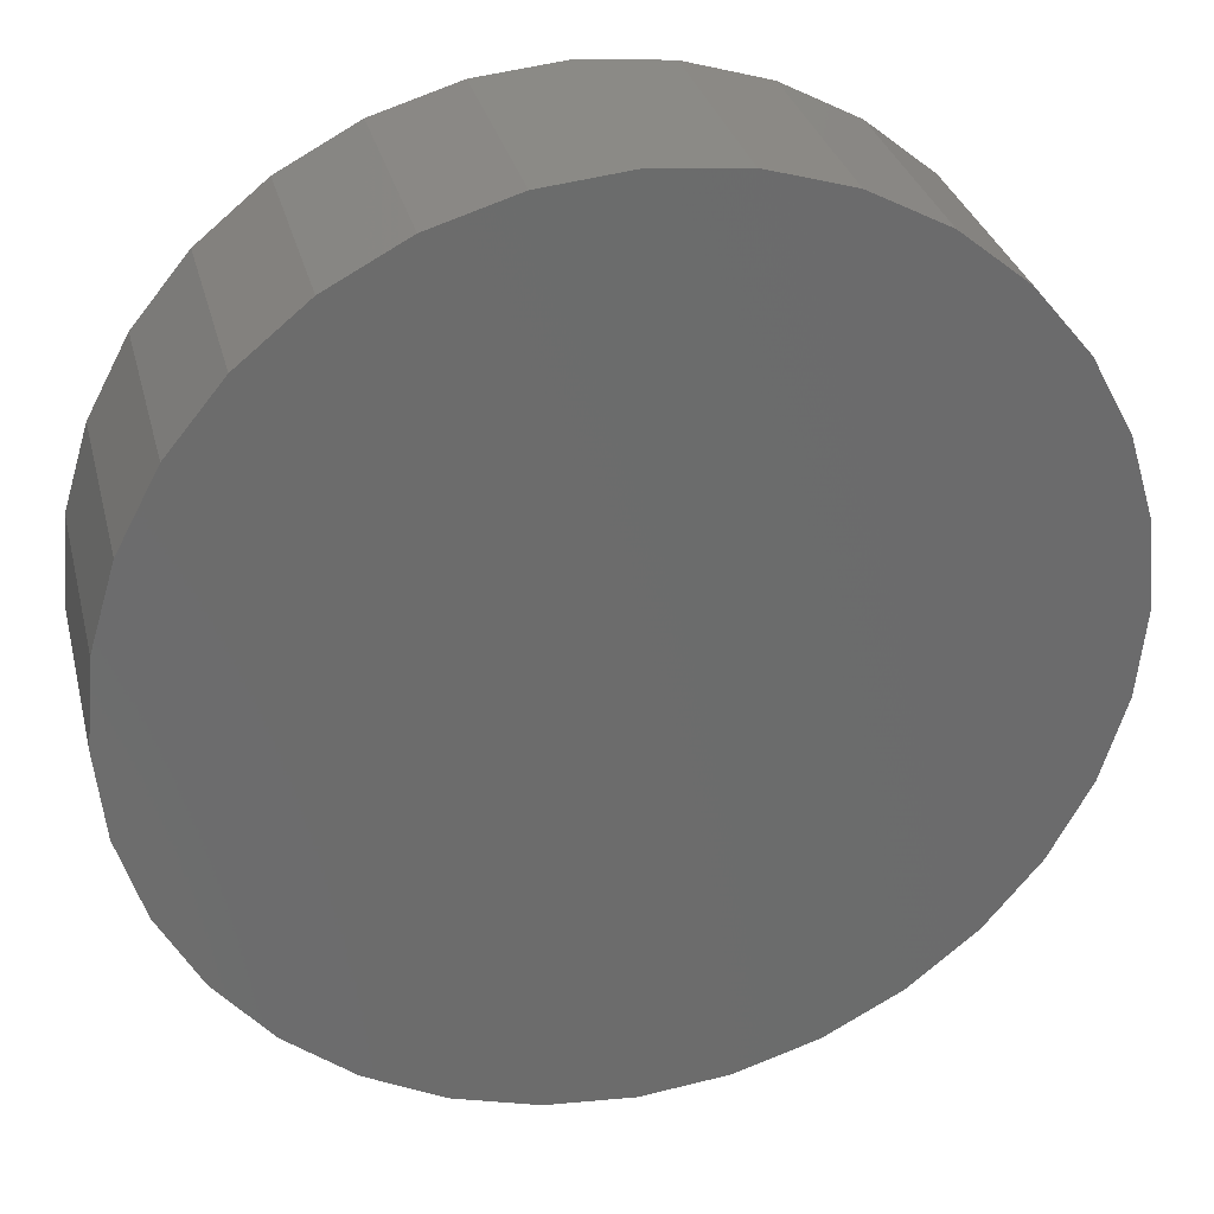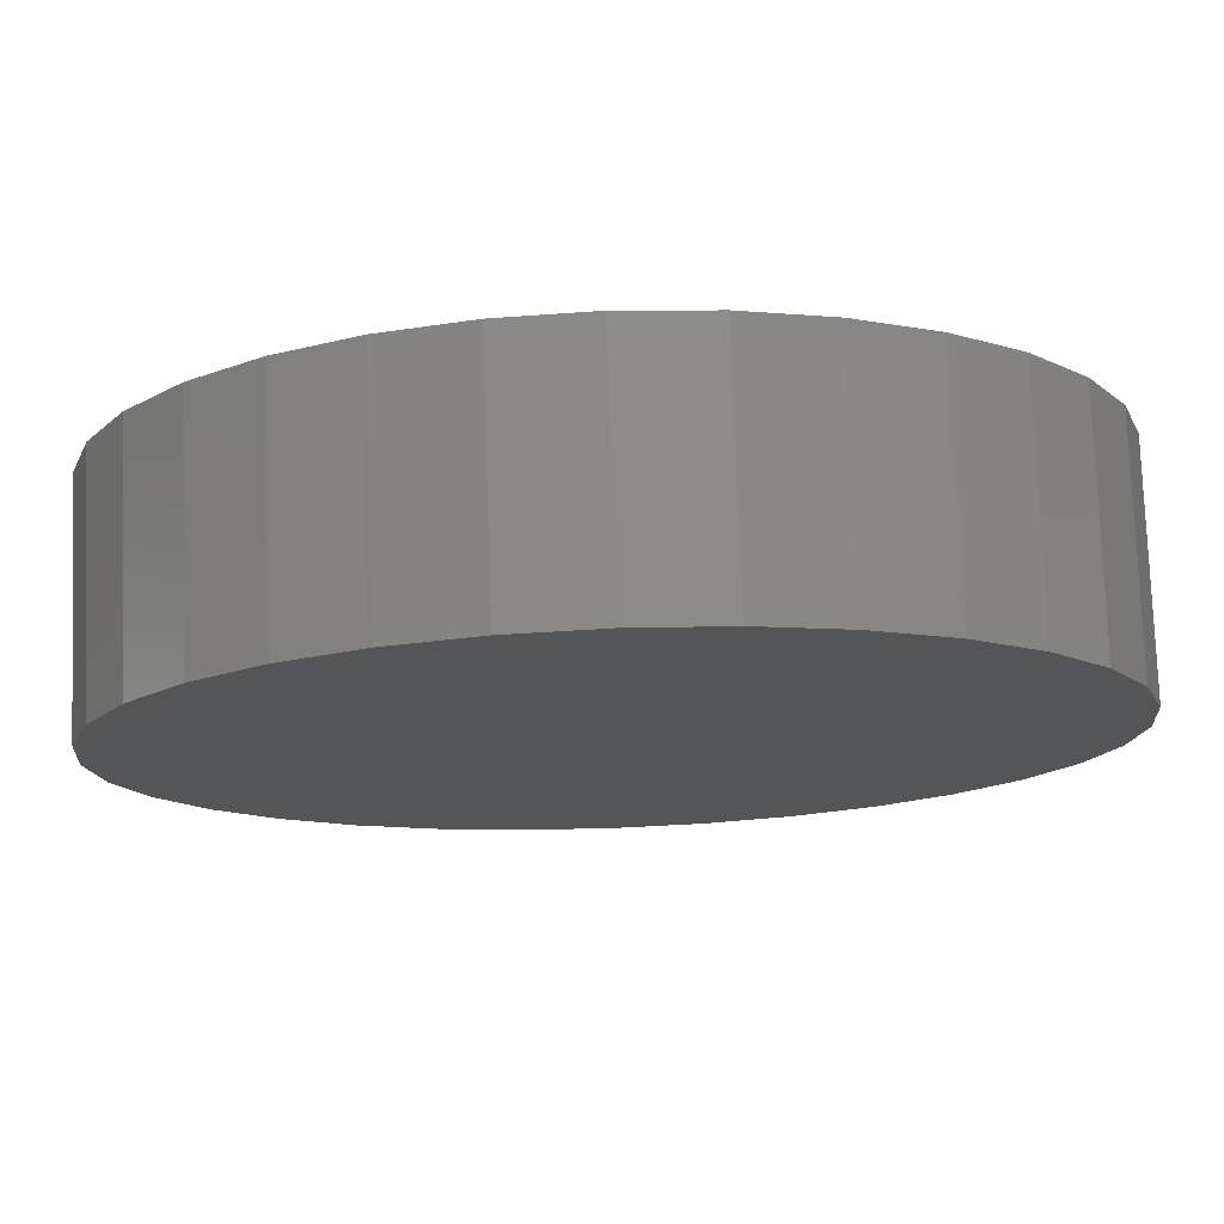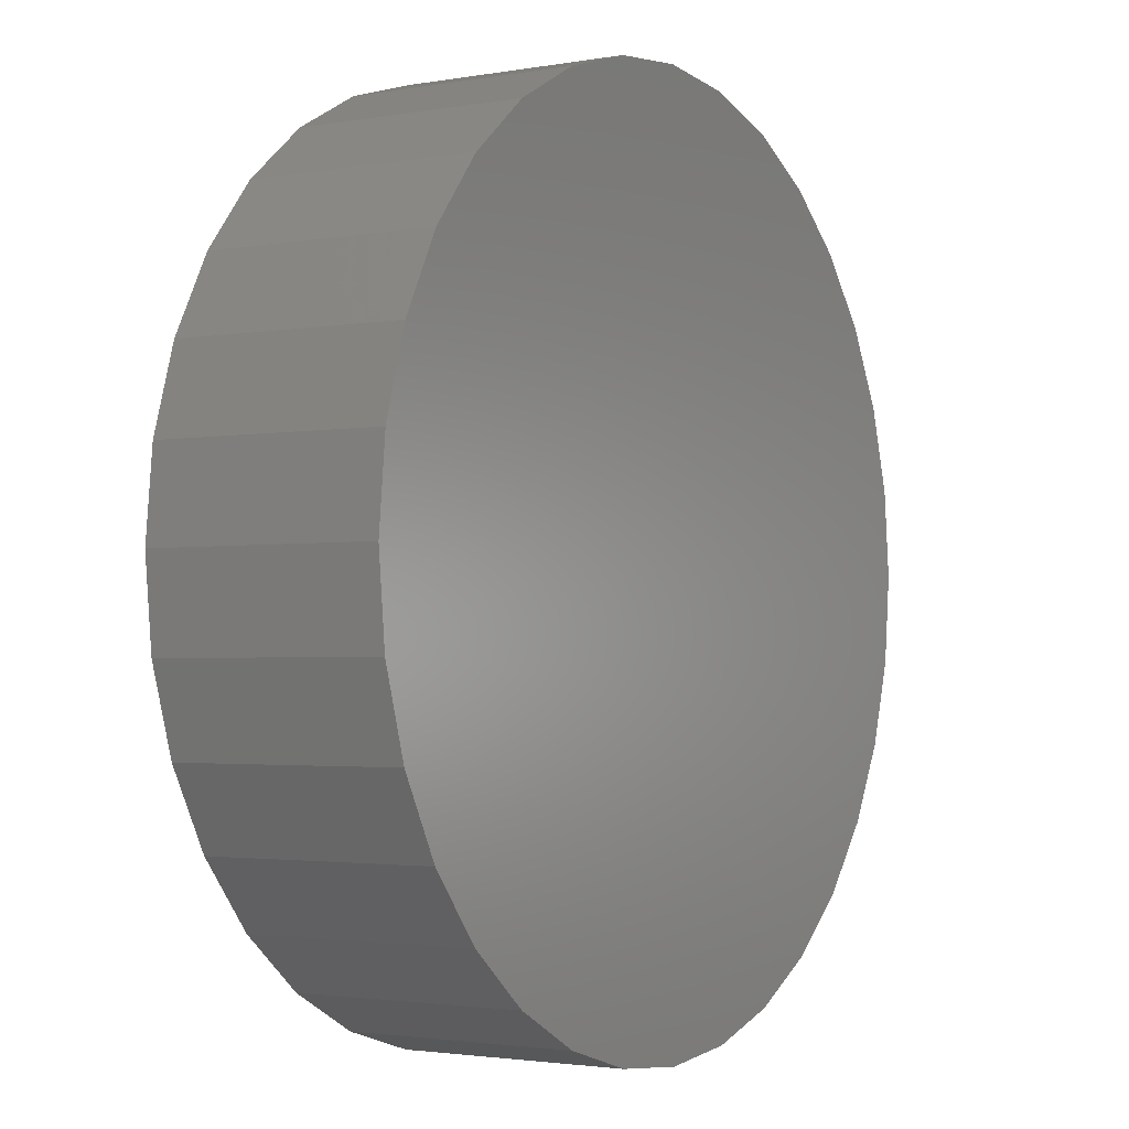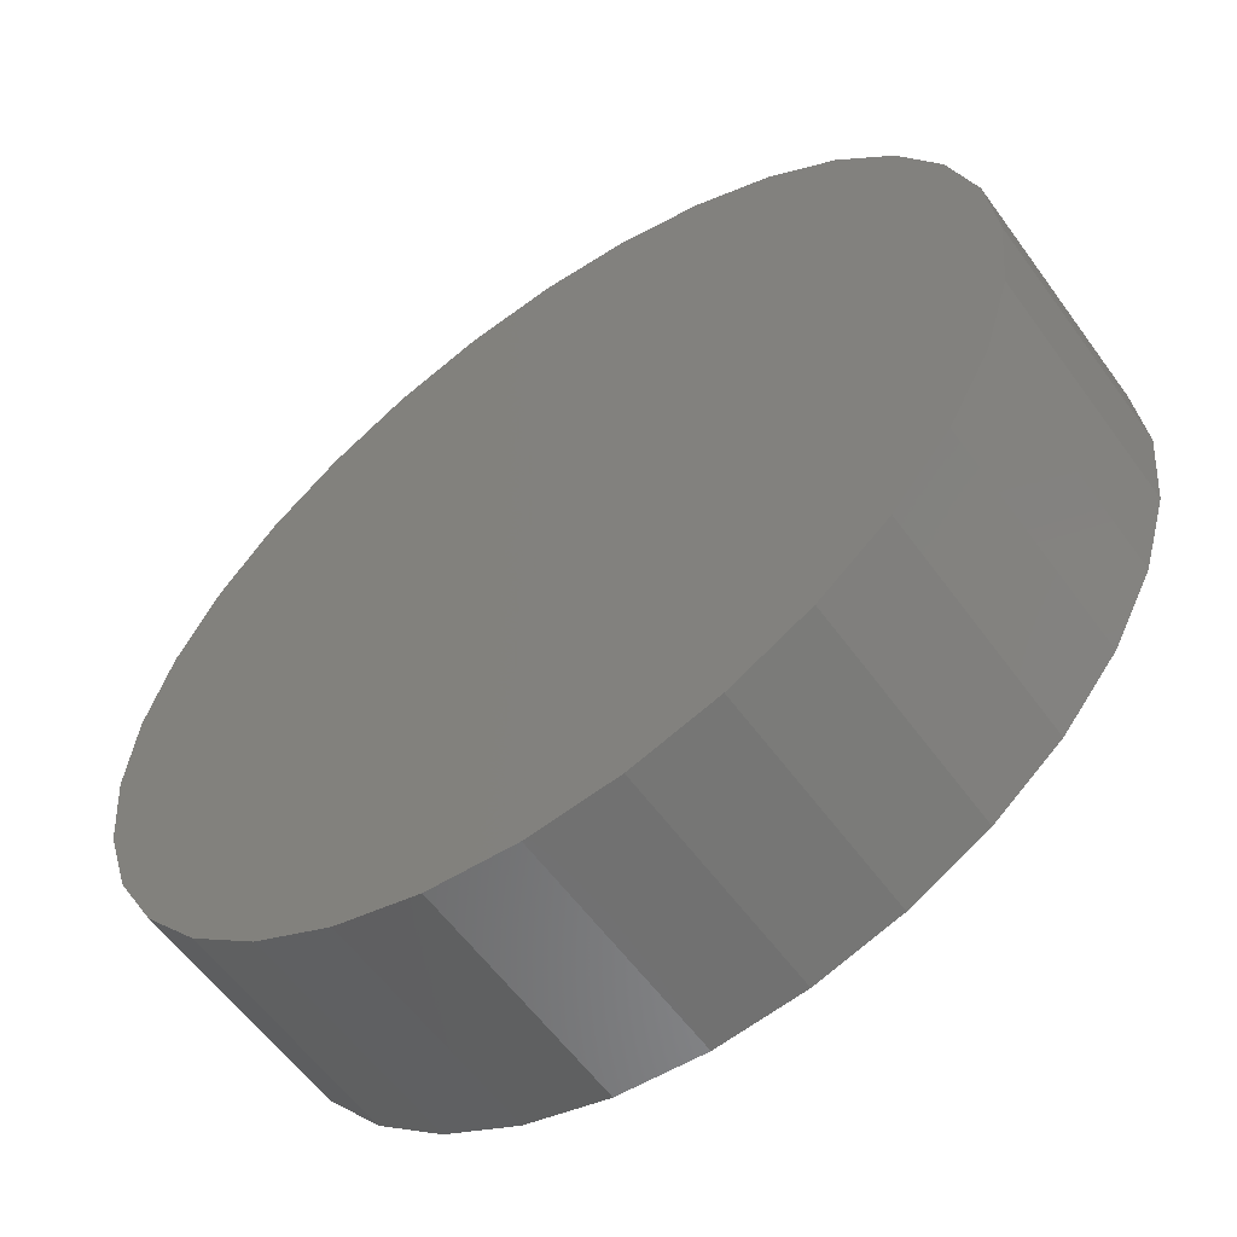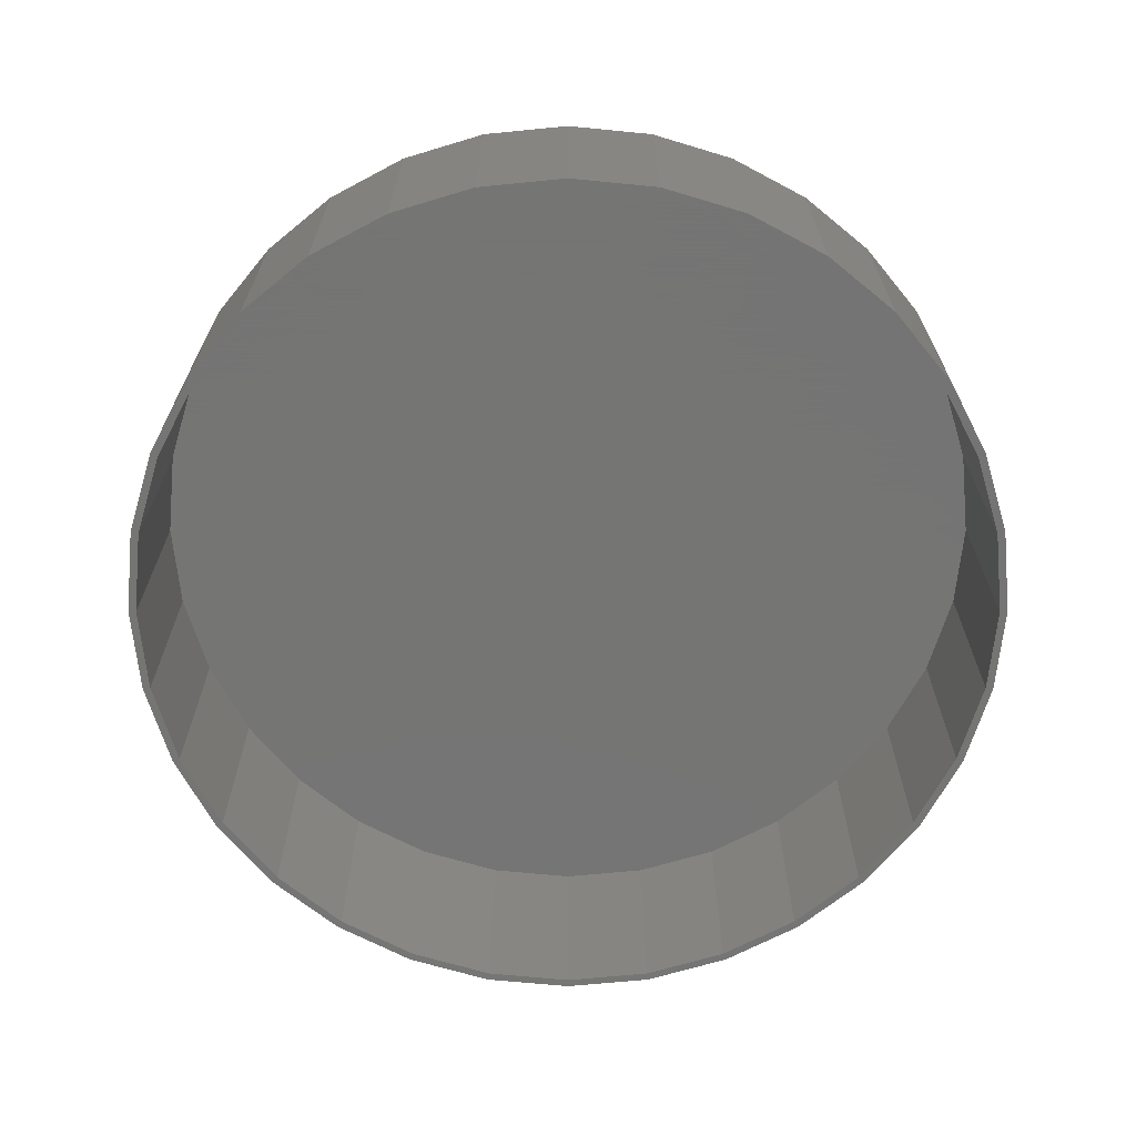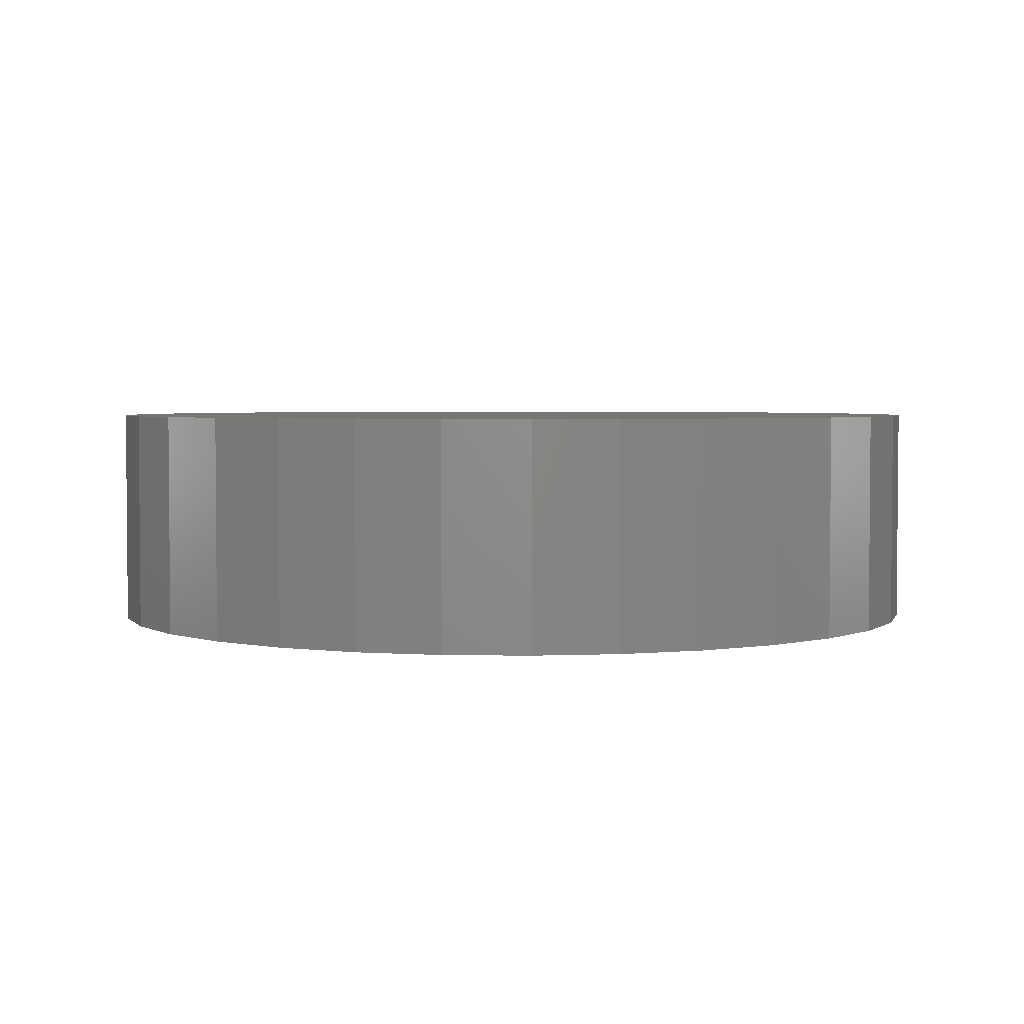
<metadata>
{"format":"stl","ext":"stl","renderer":"f3d","projection":"perspective","resolution":1024,"background":"white","views":[{"elev":31.4,"azim":-13.8,"up":"+Y"},{"elev":77.0,"azim":-2.1,"up":"+Y"},{"elev":-2.3,"azim":-58.0,"up":"+Y"},{"elev":-58.6,"azim":35.7,"up":"+Y"},{"elev":-67.1,"azim":135.0,"up":"+Z"},{"elev":3.2,"azim":8.8,"up":"+Z"}]}
</metadata>
<code>
# stl→obj: 128 verts, 252 faces
v 0.007895 0.4421 0
v 0.007895 0.4343 0
v -0.07836 0.4336 0
v -0.07683 0.4259 0
v -0.1613 0.4085 0
v -0.1583 0.4012 0
v -0.2377 0.3676 0
v -0.2334 0.3611 0
v -0.3047 0.3126 0
v -0.2992 0.3071 0
v -0.3597 0.2456 0
v -0.3532 0.2413 0
v -0.4006 0.1692 0
v -0.3933 0.1662 0
v -0.4257 0.08625 0
v -0.4181 0.08473 0
v -0.4257 -0.08625 0
v -0.4181 -0.08473 0
v -0.3933 -0.1662 0
v -0.4006 -0.1692 0
v -0.3532 -0.2413 0
v -0.3597 -0.2456 0
v -0.2992 -0.3071 0
v -0.3047 -0.3126 0
v -0.2334 -0.3611 0
v -0.2377 -0.3676 0
v -0.1583 -0.4012 0
v -0.1613 -0.4085 0
v -0.07683 -0.4259 0
v -0.07836 -0.4336 0
v 0.007895 -0.4343 0
v 0.007895 -0.4421 0
v 0.09415 0.4336 0
v 0.09262 0.4259 0
v 0.1771 0.4085 0
v 0.1741 0.4012 0
v 0.2535 0.3676 0
v 0.2492 0.3611 0
v 0.3205 0.3126 0
v 0.315 0.3071 0
v 0.3755 0.2456 0
v 0.369 0.2413 0
v 0.4163 0.1692 0
v 0.4091 0.1662 0
v 0.4415 0.08625 0
v 0.4338 0.08473 0
v 0.4422 0 0
v 0.4091 -0.1662 0
v 0.4338 -0.08473 0
v 0.4415 -0.08625 0
v 0.4163 -0.1692 0
v 0.369 -0.2413 0
v 0.3755 -0.2456 0
v 0.315 -0.3071 0
v 0.3205 -0.3126 0
v 0.2492 -0.3611 0
v 0.2535 -0.3676 0
v 0.1741 -0.4012 0
v 0.1771 -0.4085 0
v 0.09262 -0.4259 0
v 0.09415 -0.4336 0
v 0.45 0 0
v -0.4342 5.414e-17 0
v -0.4264 -3.325e-16 0
v 0.09262 -0.4259 0.2188
v 0.1741 -0.4012 0.2188
v 0.2492 -0.3611 0.2188
v 0.315 -0.3071 0.2188
v 0.369 -0.2413 0.2188
v 0.4091 -0.1662 0.2188
v 0.4338 -0.08473 0.2188
v 0.4422 0 0.2188
v 0.007895 -0.4343 0.2188
v -0.07683 -0.4259 0.2188
v -0.1583 -0.4012 0.2188
v -0.2334 -0.3611 0.2188
v -0.2992 -0.3071 0.2188
v -0.3532 -0.2413 0.2188
v -0.3933 -0.1662 0.2188
v -0.4181 -0.08473 0.2188
v -0.4264 -3.325e-16 0.2188
v -0.07683 0.4259 0.2188
v -0.1583 0.4012 0.2188
v -0.2334 0.3611 0.2188
v -0.2992 0.3071 0.2188
v -0.3532 0.2413 0.2188
v -0.3933 0.1662 0.2188
v -0.4181 0.08473 0.2188
v 0.007895 0.4343 0.2188
v 0.09262 0.4259 0.2188
v 0.1741 0.4012 0.2188
v 0.2492 0.3611 0.2188
v 0.315 0.3071 0.2188
v 0.369 0.2413 0.2188
v 0.4091 0.1662 0.2188
v 0.4338 0.08473 0.2188
v -0.07836 0.4336 0.2266
v 0.09415 0.4336 0.2266
v 0.007895 0.4421 0.2266
v 0.1771 0.4085 0.2266
v -0.1613 0.4085 0.2266
v 0.2535 0.3676 0.2266
v -0.2377 0.3676 0.2266
v 0.3205 0.3126 0.2266
v -0.3047 0.3126 0.2266
v 0.3755 0.2456 0.2266
v -0.3597 0.2456 0.2266
v 0.4163 0.1692 0.2266
v -0.4006 0.1692 0.2266
v 0.4415 0.08625 0.2266
v -0.4257 0.08625 0.2266
v 0.45 0 0.2266
v -0.4342 5.414e-17 0.2266
v 0.4415 -0.08625 0.2266
v -0.4257 -0.08625 0.2266
v 0.4163 -0.1692 0.2266
v -0.4006 -0.1692 0.2266
v 0.3755 -0.2456 0.2266
v -0.3597 -0.2456 0.2266
v 0.3205 -0.3126 0.2266
v -0.3047 -0.3126 0.2266
v 0.2535 -0.3676 0.2266
v -0.2377 -0.3676 0.2266
v 0.1771 -0.4085 0.2266
v -0.1613 -0.4085 0.2266
v 0.09415 -0.4336 0.2266
v -0.07836 -0.4336 0.2266
v 0.007895 -0.4421 0.2266
f 1 2 3
f 3 2 4
f 4 5 3
f 6 5 4
f 7 5 6
f 8 7 6
f 9 7 8
f 10 9 8
f 11 9 10
f 12 11 10
f 13 11 12
f 14 13 12
f 15 13 14
f 16 15 14
f 17 18 19
f 19 20 17
f 20 19 21
f 21 22 20
f 22 21 23
f 23 24 22
f 24 23 25
f 25 26 24
f 26 25 27
f 27 28 26
f 28 27 29
f 29 30 28
f 31 30 29
f 32 30 31
f 1 33 2
f 34 2 33
f 35 34 33
f 35 36 34
f 36 35 37
f 37 38 36
f 38 37 39
f 39 40 38
f 40 39 41
f 41 42 40
f 42 41 43
f 43 44 42
f 44 43 45
f 45 46 44
f 46 45 47
f 48 49 50
f 51 48 50
f 52 48 51
f 53 52 51
f 54 52 53
f 55 54 53
f 56 54 55
f 57 56 55
f 58 56 57
f 59 58 57
f 60 58 59
f 61 60 59
f 31 60 61
f 32 31 61
f 62 50 49
f 62 49 47
f 62 47 45
f 63 15 16
f 63 16 64
f 63 64 18
f 63 18 17
f 31 65 60
f 60 65 66
f 60 66 58
f 58 66 67
f 58 67 56
f 56 67 68
f 56 68 54
f 54 68 69
f 54 69 52
f 52 69 70
f 52 70 48
f 48 70 71
f 48 71 49
f 49 71 72
f 49 72 47
f 65 31 73
f 73 31 29
f 73 29 74
f 74 29 27
f 74 27 75
f 75 27 25
f 75 25 76
f 76 25 23
f 76 23 77
f 77 23 21
f 77 21 78
f 78 21 19
f 78 19 79
f 79 19 18
f 79 18 80
f 80 18 64
f 80 64 81
f 2 82 4
f 4 82 83
f 4 83 6
f 6 83 84
f 6 84 8
f 8 84 85
f 8 85 10
f 10 85 86
f 10 86 12
f 12 86 87
f 12 87 14
f 14 87 88
f 14 88 16
f 16 88 81
f 16 81 64
f 82 2 89
f 89 2 34
f 89 34 90
f 90 34 36
f 90 36 91
f 91 36 38
f 91 38 92
f 92 38 40
f 92 40 93
f 93 40 42
f 93 42 94
f 94 42 44
f 94 44 95
f 95 44 46
f 95 46 96
f 96 46 47
f 96 47 72
f 89 90 82
f 73 74 65
f 65 74 75
f 65 75 66
f 66 75 76
f 66 76 67
f 67 76 77
f 67 77 68
f 68 77 78
f 68 78 69
f 69 78 79
f 69 79 70
f 70 79 80
f 70 80 71
f 71 80 81
f 71 81 72
f 72 81 88
f 72 88 96
f 96 88 87
f 96 87 95
f 95 87 86
f 95 86 94
f 94 86 85
f 94 85 93
f 93 85 84
f 93 84 92
f 92 84 83
f 92 83 91
f 91 83 82
f 91 82 90
f 97 98 99
f 98 97 100
f 100 97 101
f 100 101 102
f 102 101 103
f 102 103 104
f 104 103 105
f 104 105 106
f 106 105 107
f 106 107 108
f 108 107 109
f 108 109 110
f 110 109 111
f 110 111 112
f 112 111 113
f 112 113 114
f 114 113 115
f 114 115 116
f 116 115 117
f 116 117 118
f 118 117 119
f 118 119 120
f 120 119 121
f 120 121 122
f 122 121 123
f 122 123 124
f 124 123 125
f 124 125 126
f 126 125 127
f 126 127 128
f 62 112 50
f 50 112 114
f 50 114 51
f 51 114 116
f 51 116 53
f 53 116 118
f 53 118 55
f 55 118 120
f 55 120 57
f 57 120 122
f 57 122 59
f 59 122 124
f 59 124 61
f 61 124 126
f 61 126 32
f 32 126 128
f 32 128 30
f 30 128 127
f 30 127 28
f 28 127 125
f 28 125 26
f 26 125 123
f 26 123 24
f 24 123 121
f 24 121 22
f 22 121 119
f 22 119 20
f 20 119 117
f 20 117 17
f 17 117 115
f 17 115 63
f 63 115 113
f 63 113 15
f 15 113 111
f 15 111 13
f 13 111 109
f 13 109 11
f 11 109 107
f 11 107 9
f 9 107 105
f 9 105 7
f 7 105 103
f 7 103 5
f 5 103 101
f 5 101 3
f 3 101 97
f 3 97 1
f 1 97 99
f 1 99 33
f 33 99 98
f 33 98 35
f 35 98 100
f 35 100 37
f 37 100 102
f 37 102 39
f 39 102 104
f 39 104 41
f 41 104 106
f 41 106 43
f 43 106 108
f 43 108 45
f 45 108 110
f 45 110 62
f 62 110 112

</code>
